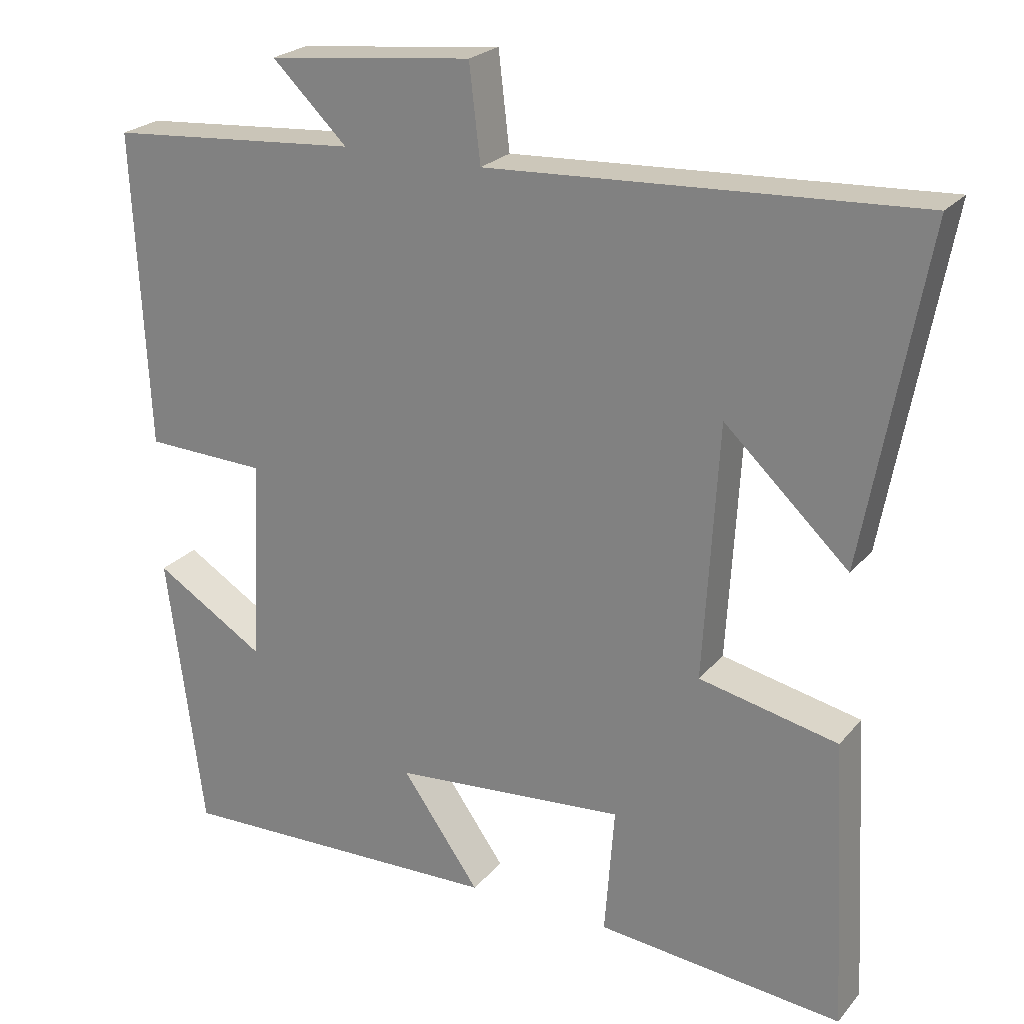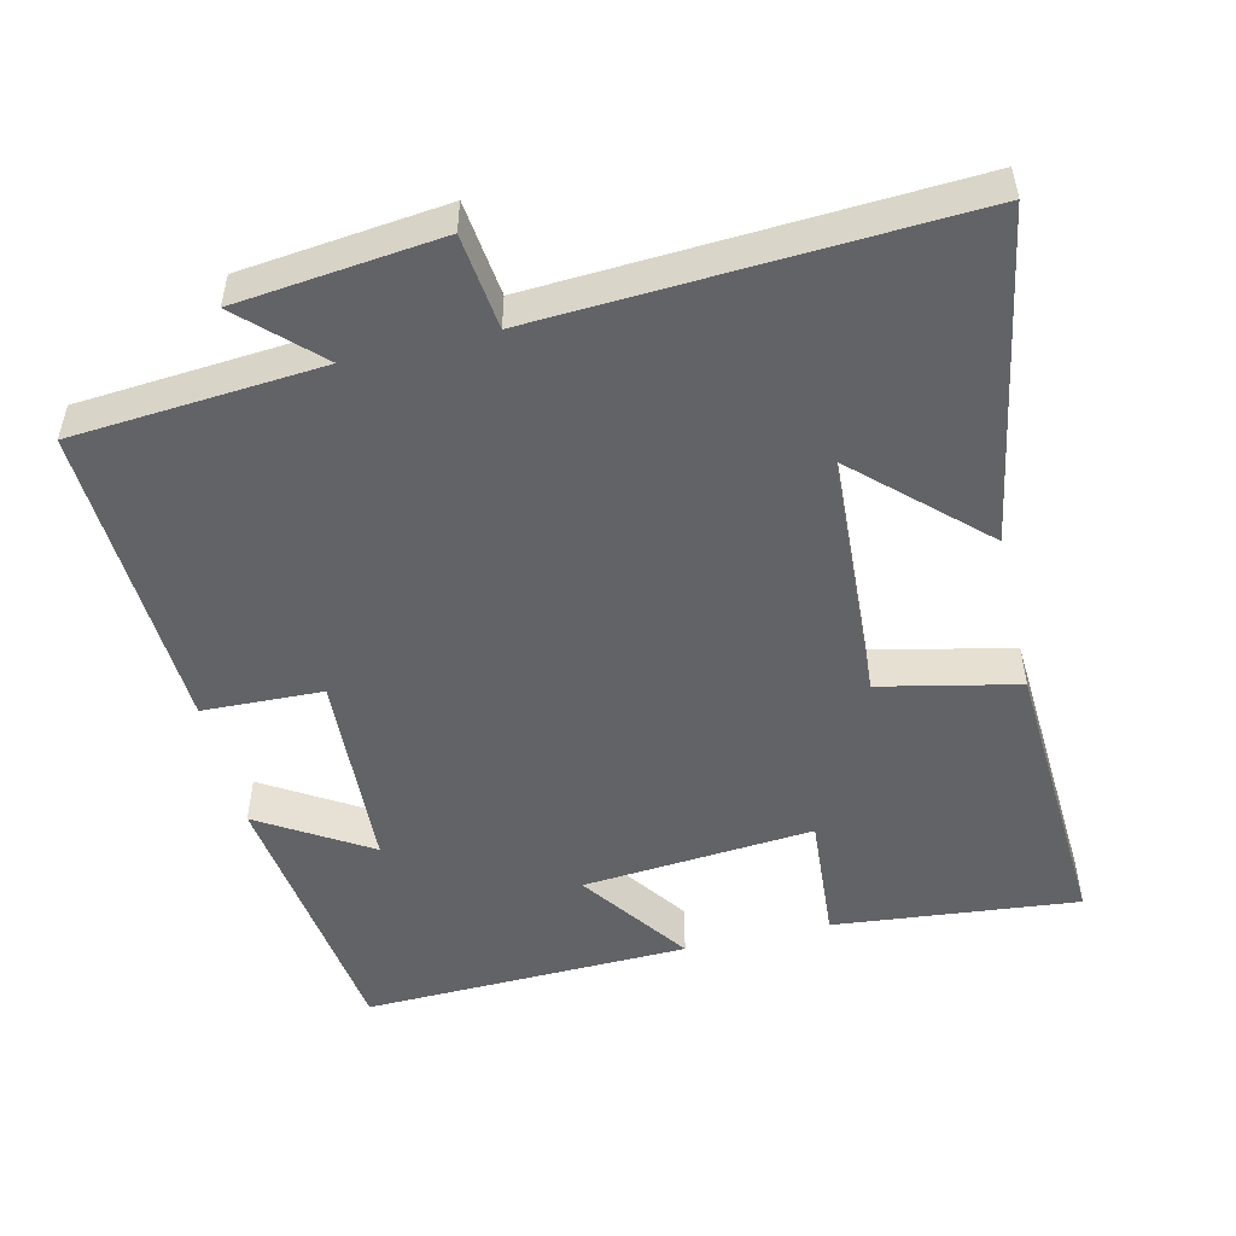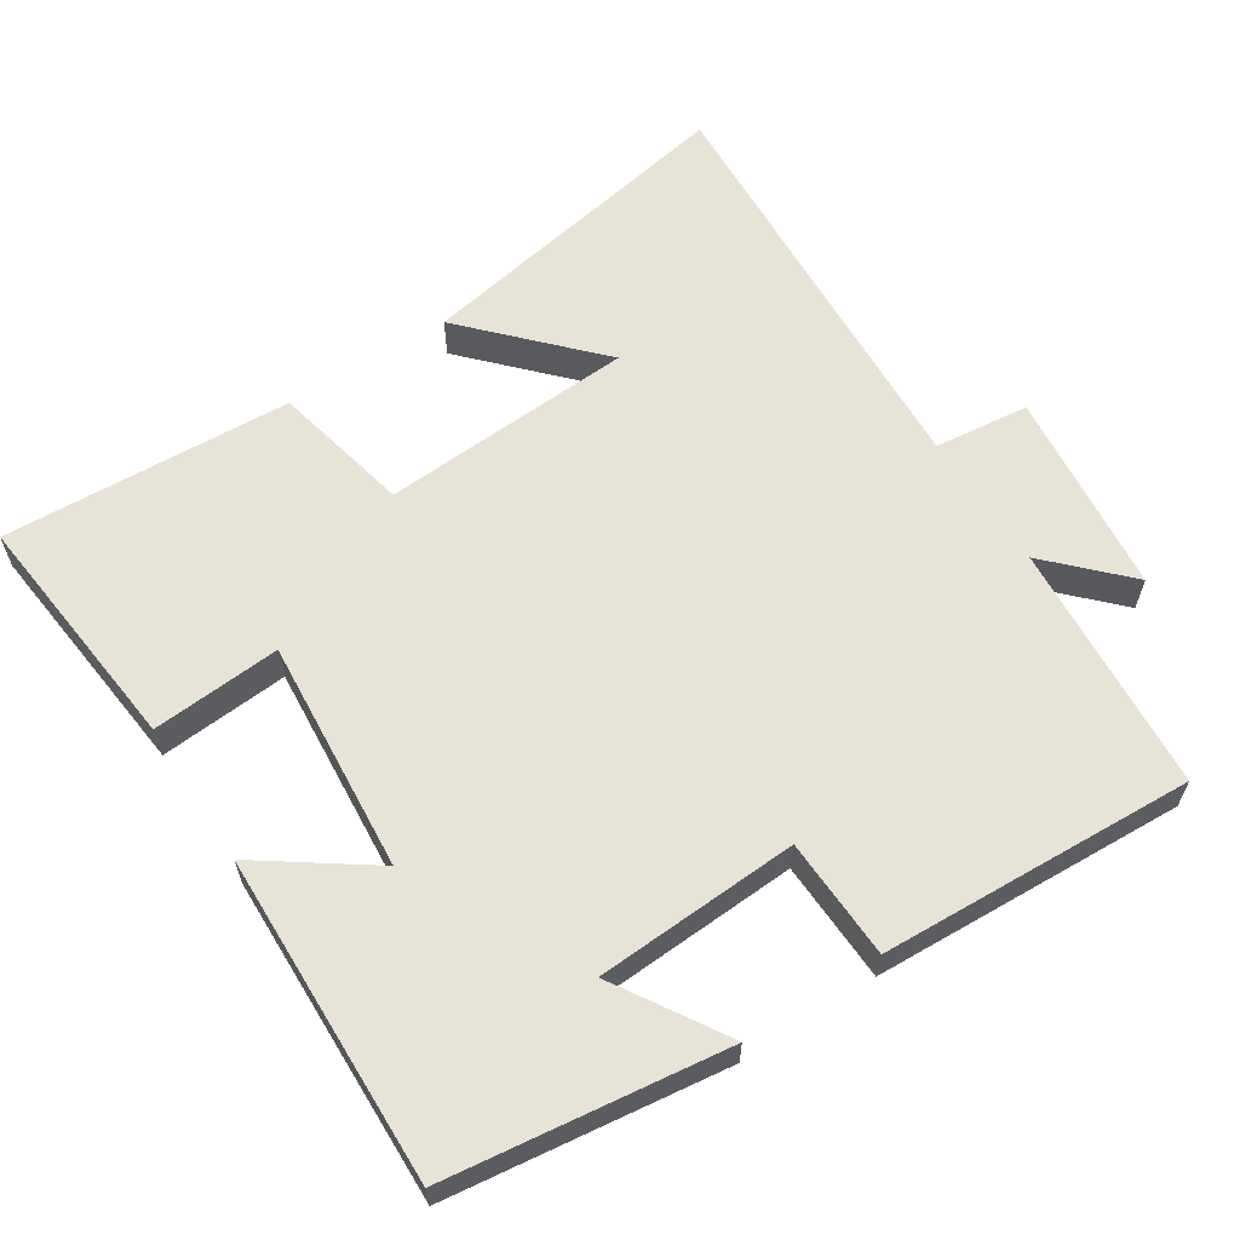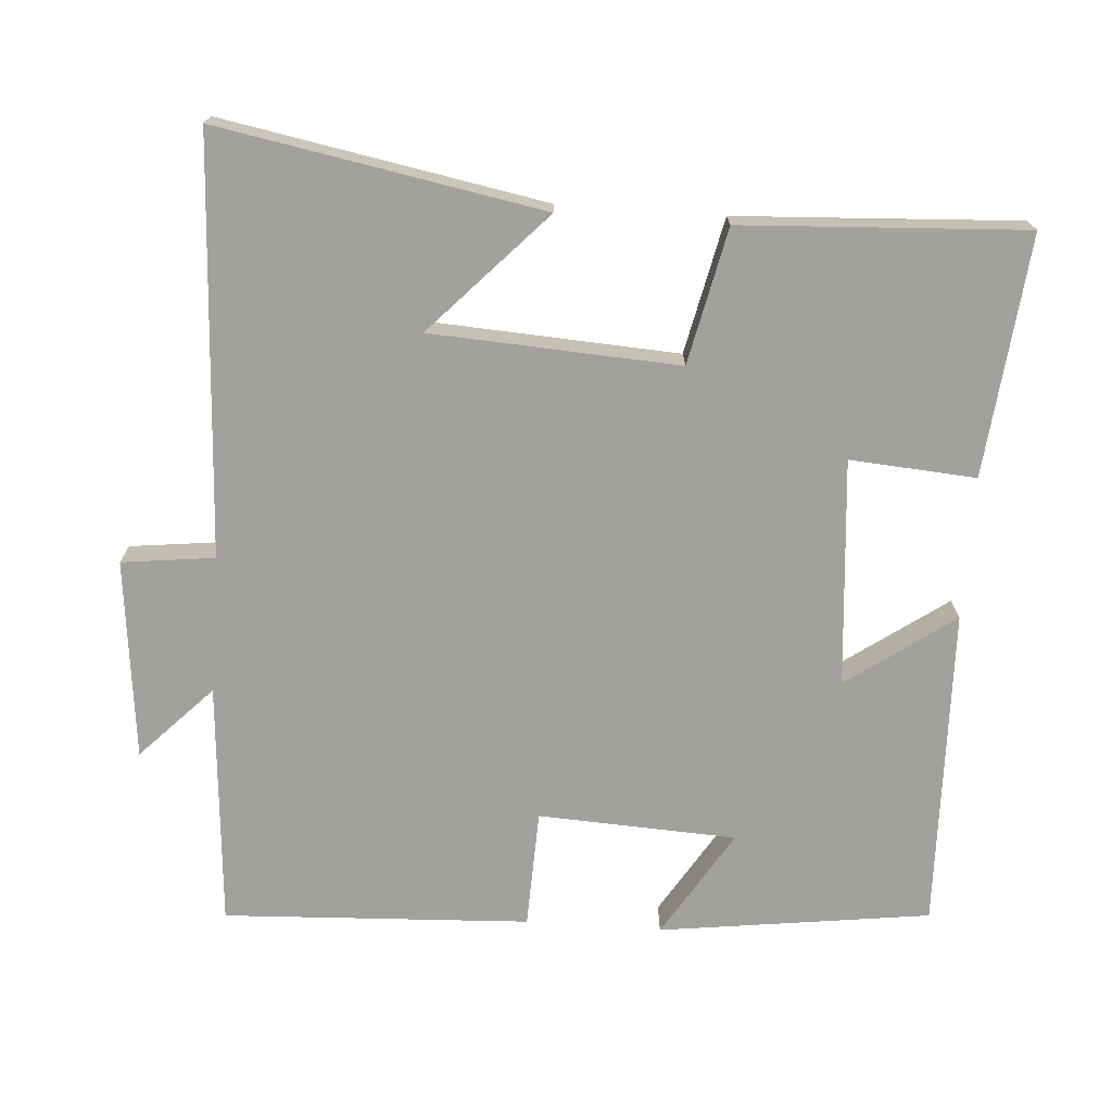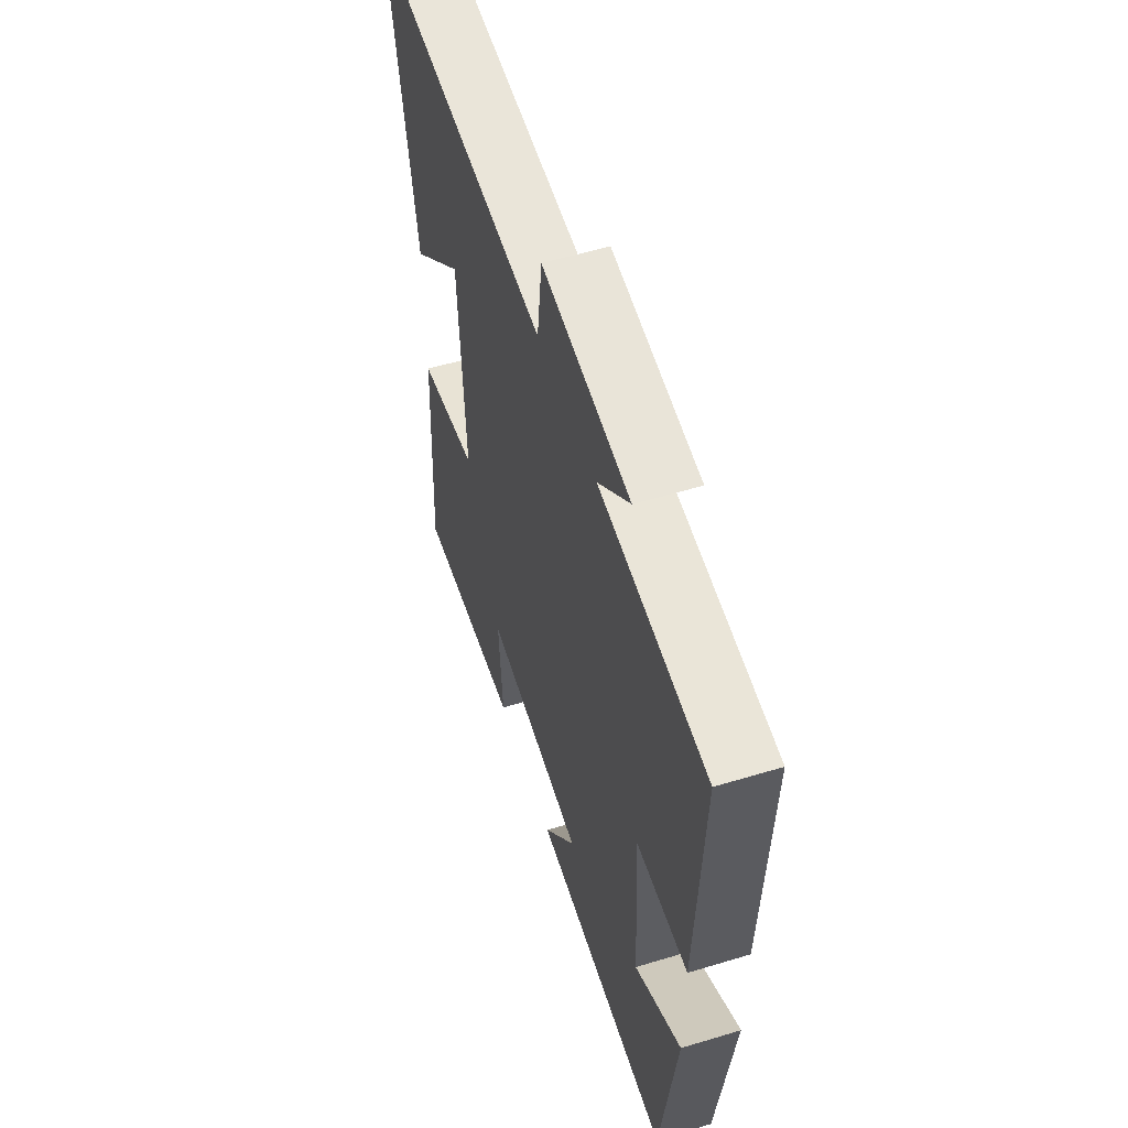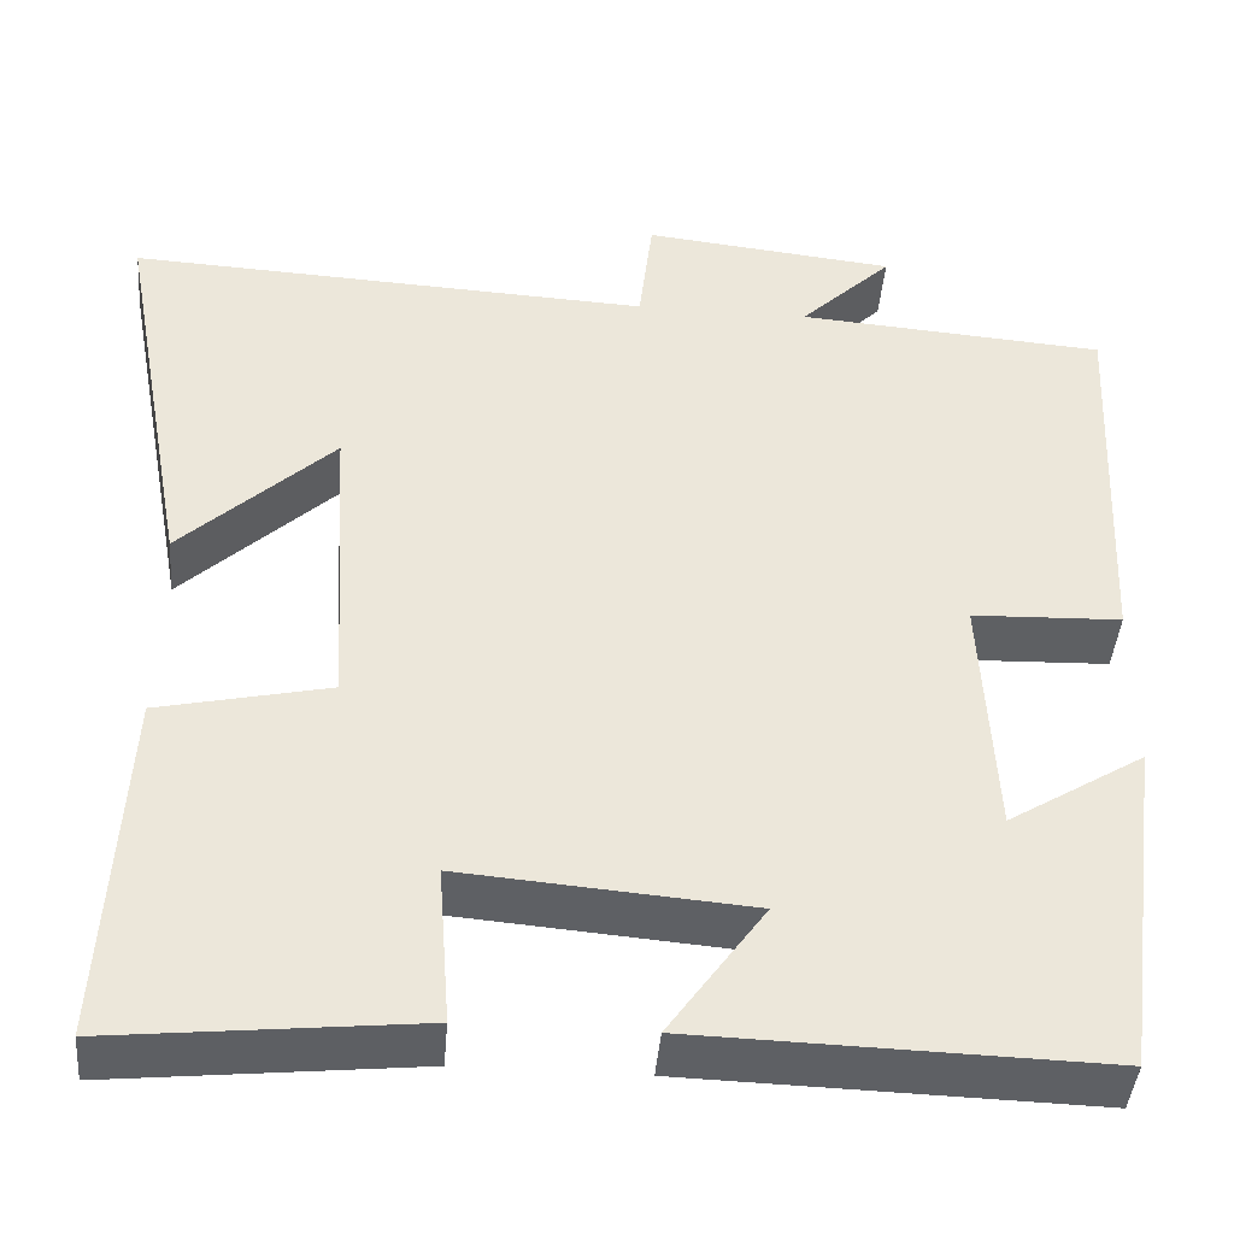
<metadata>
{"format":"obj","ext":"obj","renderer":"f3d","projection":"perspective","resolution":1024,"background":"white","views":[{"elev":23.5,"azim":29.3,"up":"+Z"},{"elev":-51.0,"azim":13.4,"up":"+Y"},{"elev":61.5,"azim":-122.9,"up":"+Y"},{"elev":-72.0,"azim":86.0,"up":"+Y"},{"elev":55.7,"azim":-107.7,"up":"+Z"},{"elev":-42.7,"azim":175.3,"up":"+Z"}]}
</metadata>
<code>
v 0.582 0.07 0.53
v 0.5 0.07 0.083
v 0.333 0.07 0.24
v 0.313 0.07 -0.102
v 0.5 0.07 -0.143
v 0.521 0.07 -0.534
v 0.189 0.07 -0.5
v 0.202 0.07 -0.326
v -0.112 0.07 -0.352
v -0.007 0.07 -0.5
v -0.451 0.07 -0.512
v -0.5 0.07 -0.137
v -0.351 0.07 -0.229
v -0.337 0.07 0.045
v -0.5 0.07 0.051
v -0.52 0.07 0.474
v -0.182 0.07 0.5
v -0.283 0.07 0.598
v -0.007 0.07 0.628
v 0.008 0.07 0.5
v 0.582 0 0.53
v 0.5 0 0.083
v 0.333 0 0.24
v 0.313 0 -0.102
v 0.5 0 -0.143
v 0.521 0 -0.534
v 0.189 0 -0.5
v 0.202 0 -0.326
v -0.112 0 -0.352
v -0.007 0 -0.5
v -0.451 0 -0.512
v -0.5 0 -0.137
v -0.351 0 -0.229
v -0.337 0 0.045
v -0.5 0 0.051
v -0.52 0 0.474
v -0.182 0 0.5
v -0.283 0 0.598
v -0.007 0 0.628
v 0.008 0 0.5
f 17 18 19 20
f 15 16 17 20
f 14 15 20 1
f 13 14 1
f 10 11 12 13
f 9 10 13
f 8 9 13
f 5 6 7 8
f 4 5 8 13
f 3 4 13
f 1 2 3
f 1 3 13
f 40 39 38 37
f 40 37 36 35
f 21 40 35 34
f 21 34 33
f 33 32 31 30
f 33 30 29
f 33 29 28
f 28 27 26 25
f 33 28 25 24
f 33 24 23
f 23 22 21
f 33 23 21
f 1 21 22 2
f 2 22 23 3
f 3 23 24 4
f 4 24 25 5
f 5 25 26 6
f 6 26 27 7
f 7 27 28 8
f 8 28 29 9
f 9 29 30 10
f 10 30 31 11
f 11 31 32 12
f 12 32 33 13
f 13 33 34 14
f 14 34 35 15
f 15 35 36 16
f 16 36 37 17
f 17 37 38 18
f 18 38 39 19
f 19 39 40 20
f 20 40 21 1

</code>
